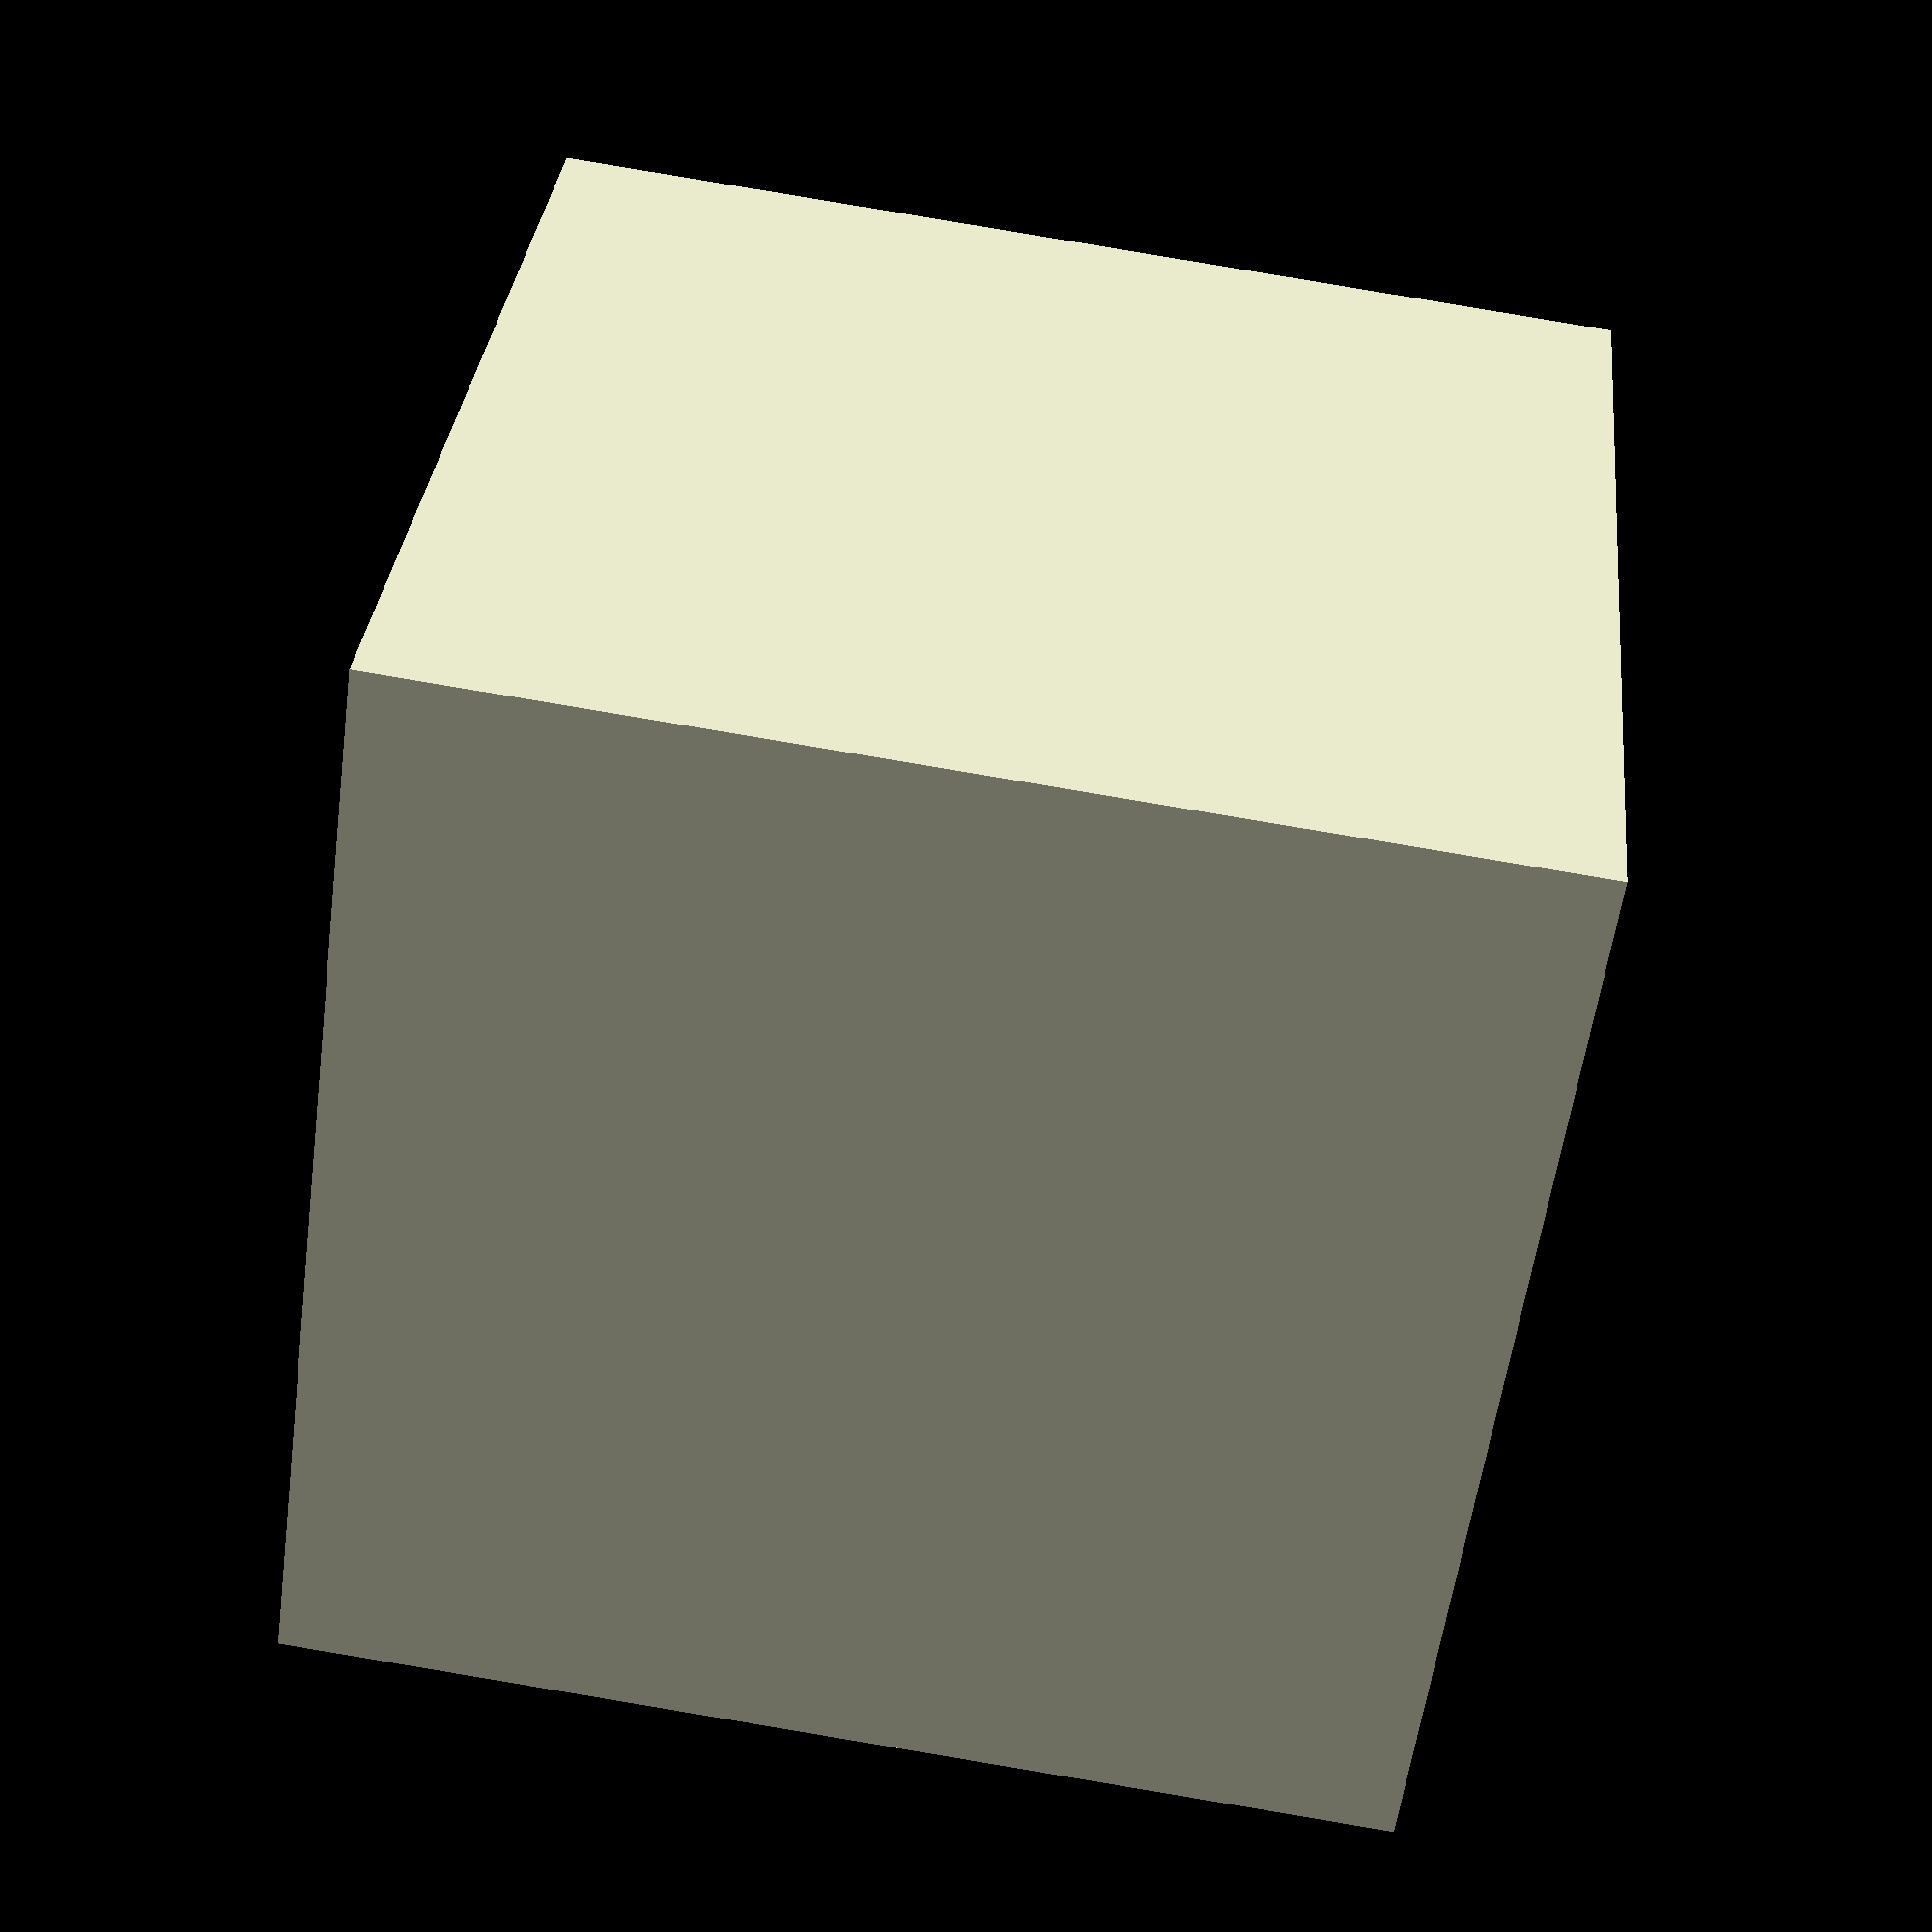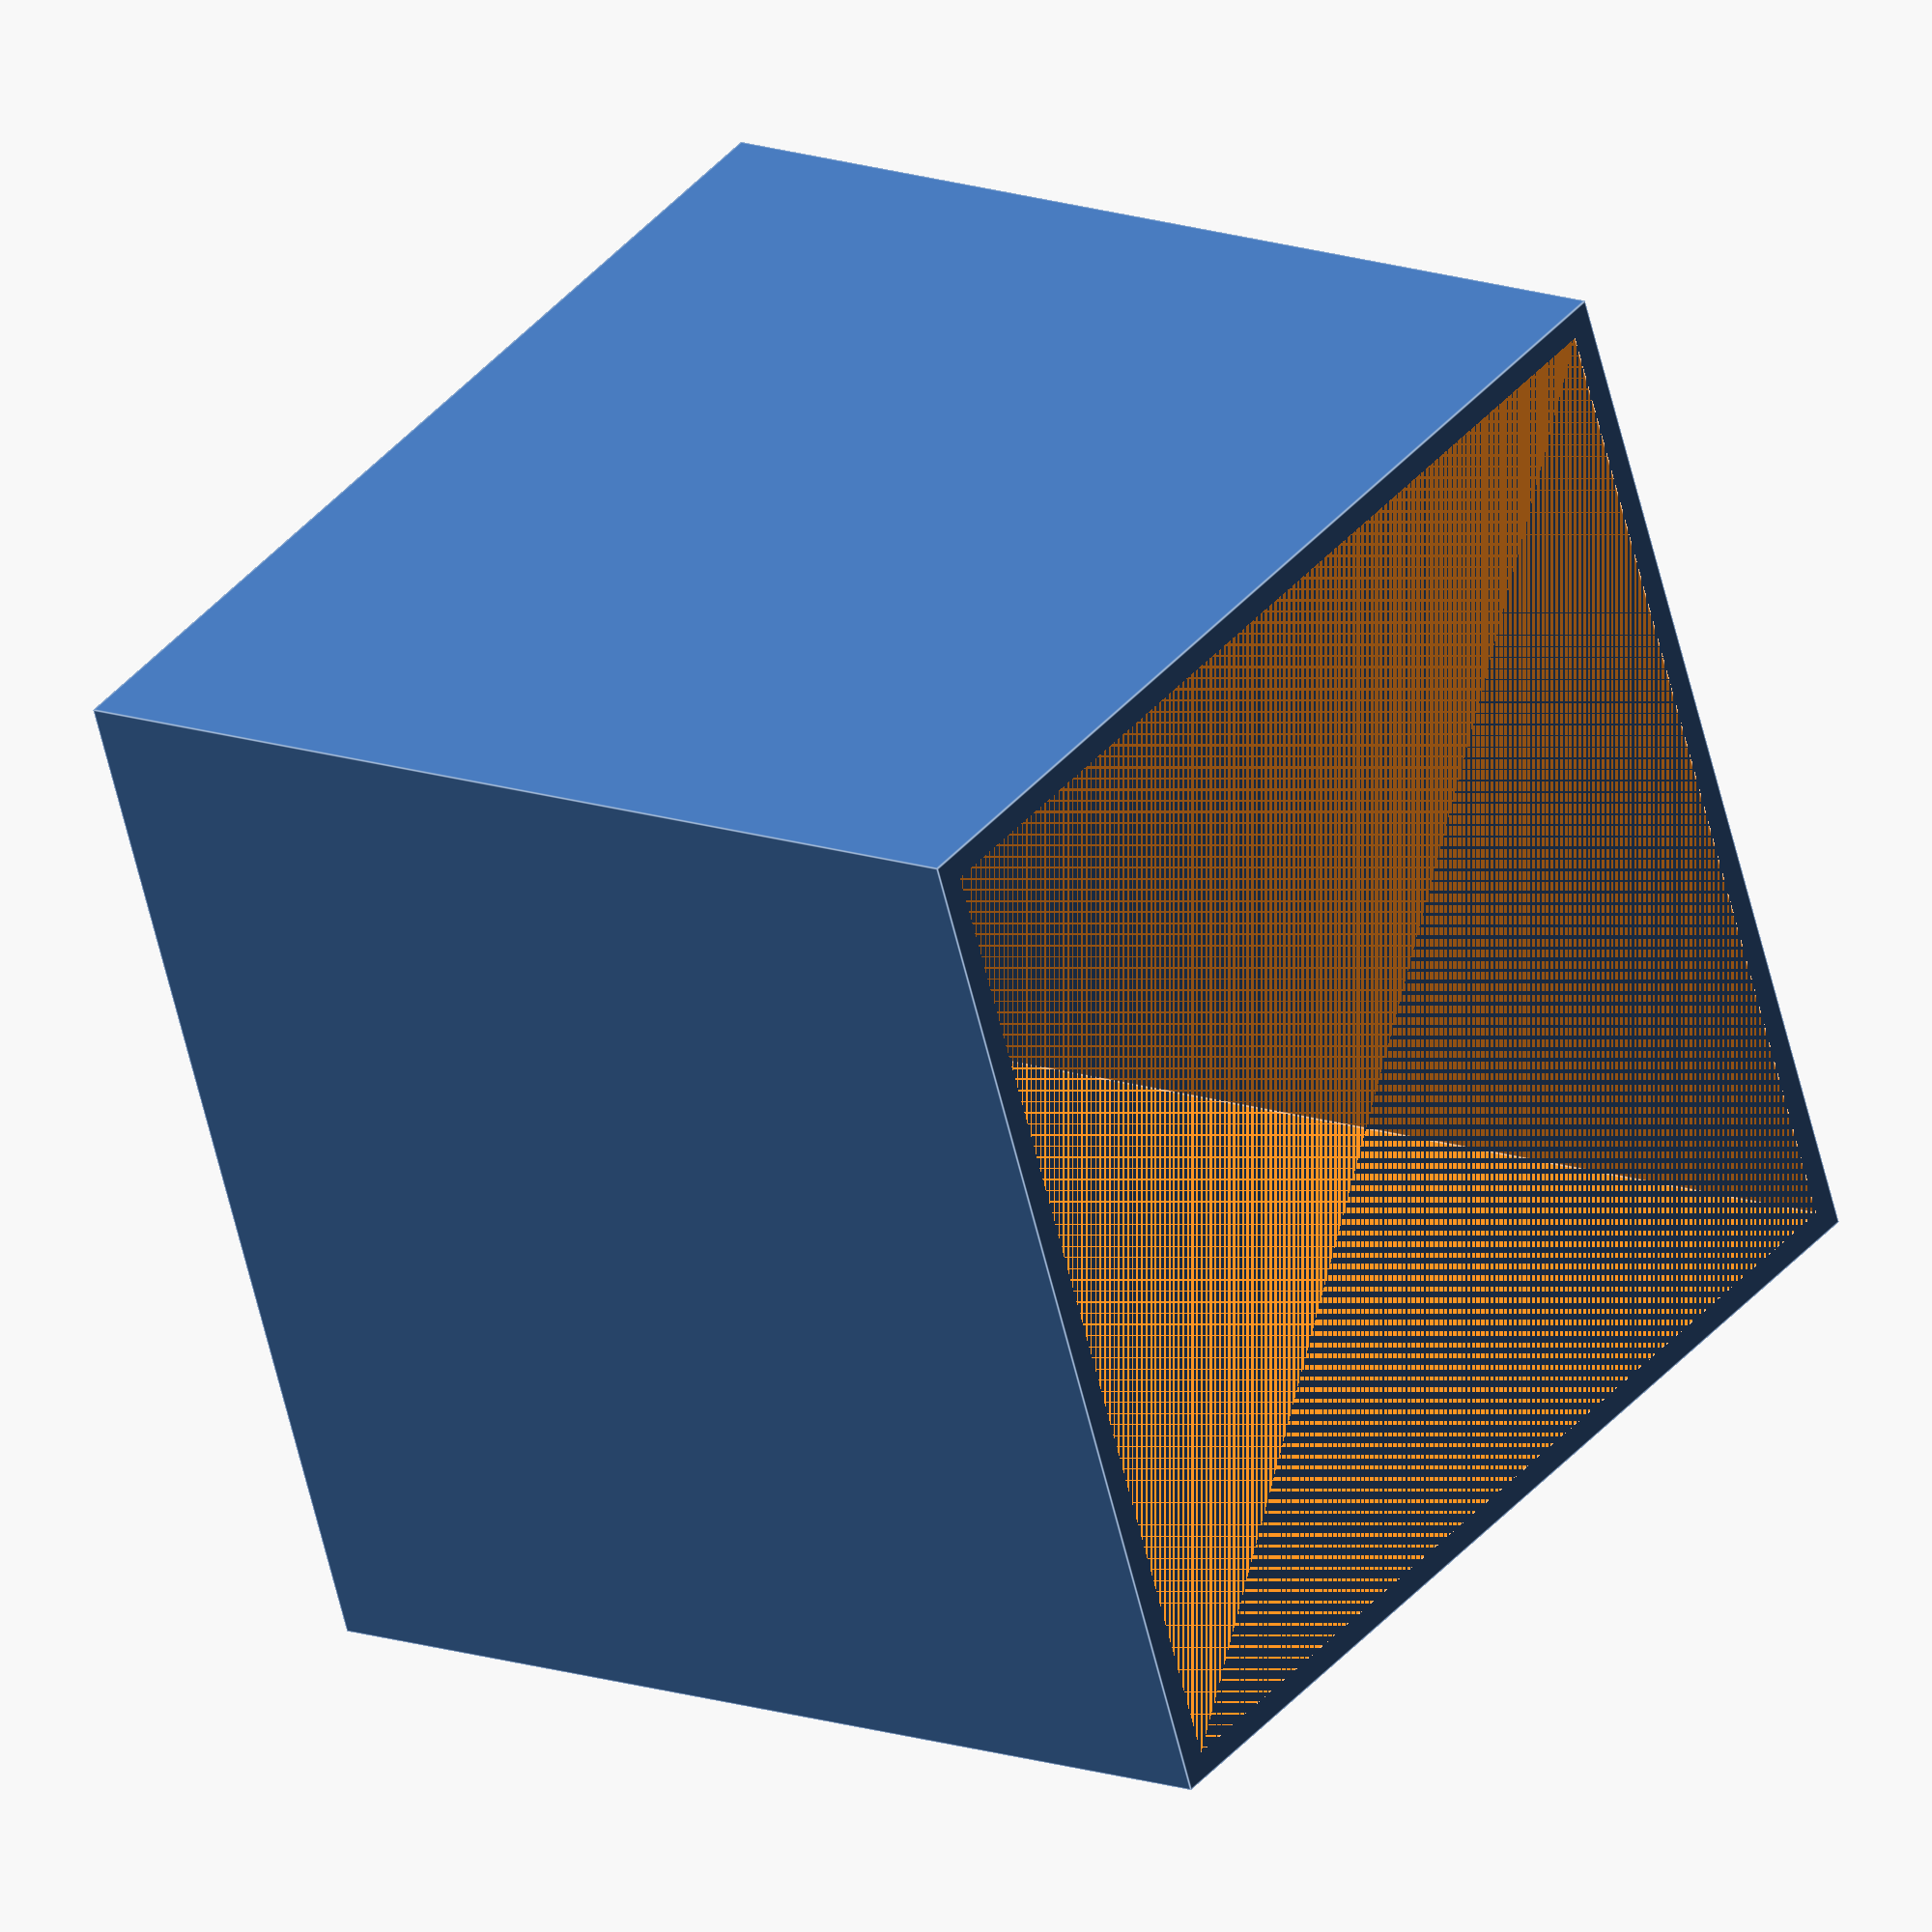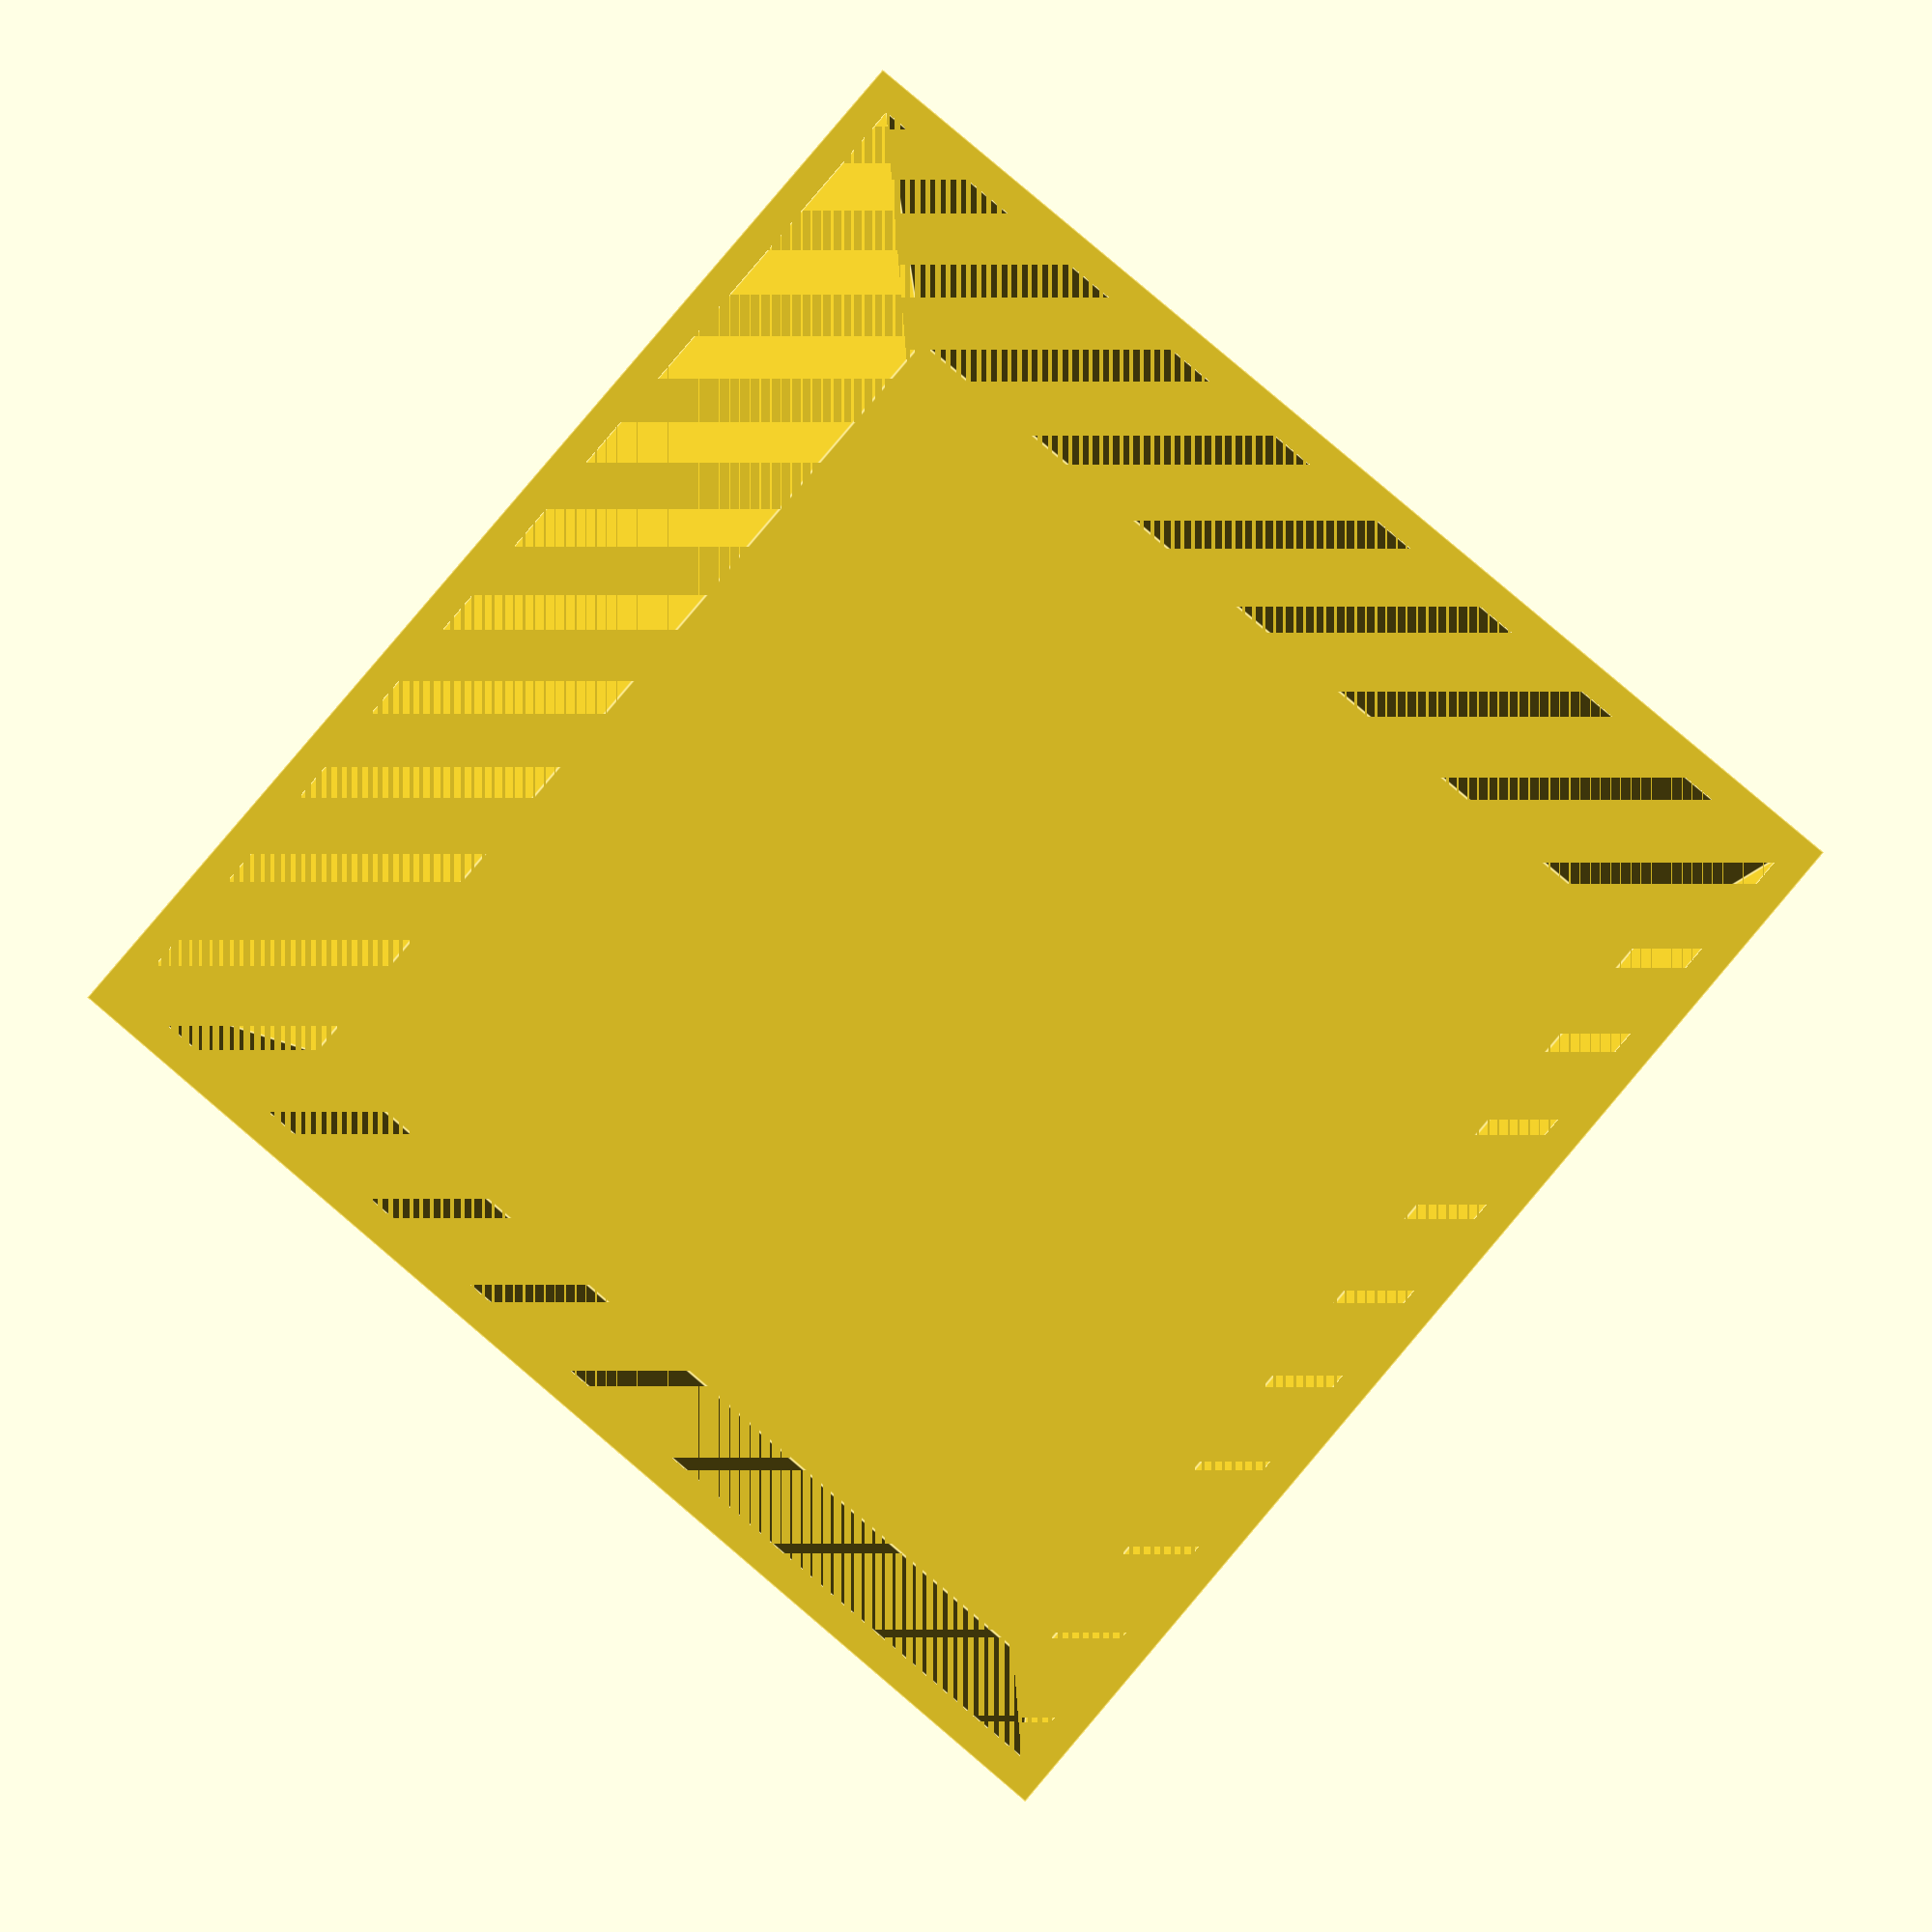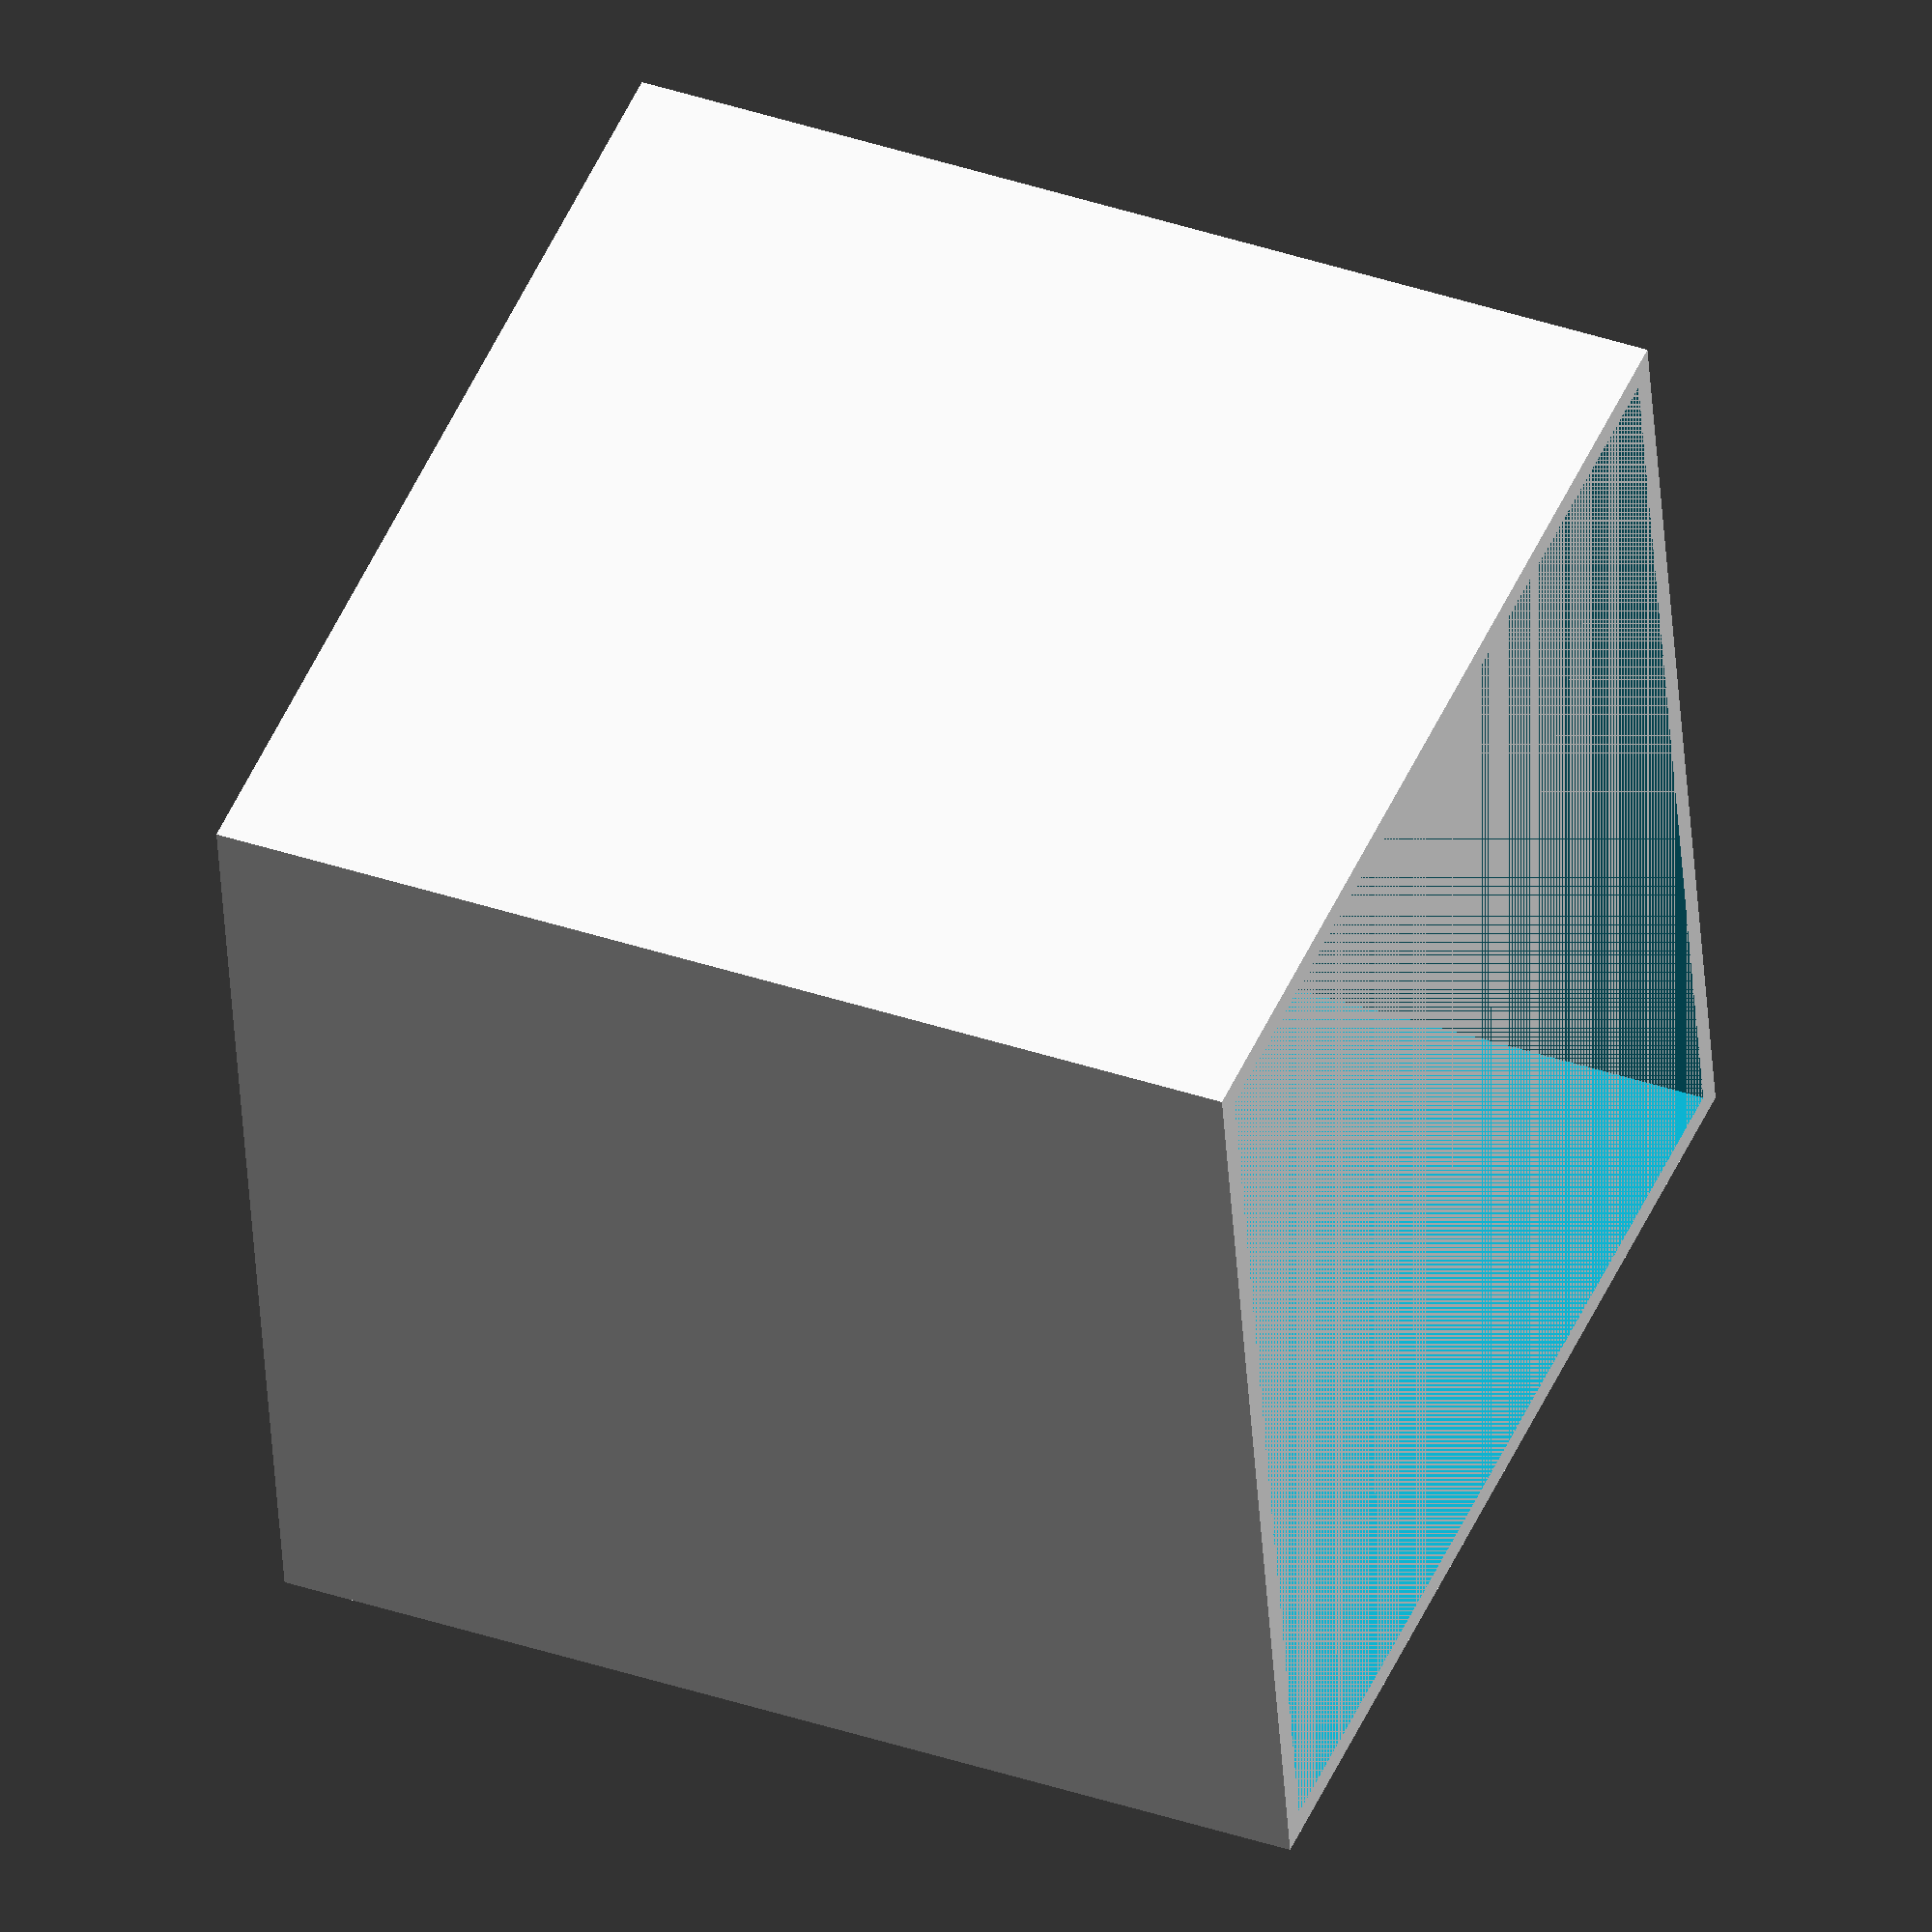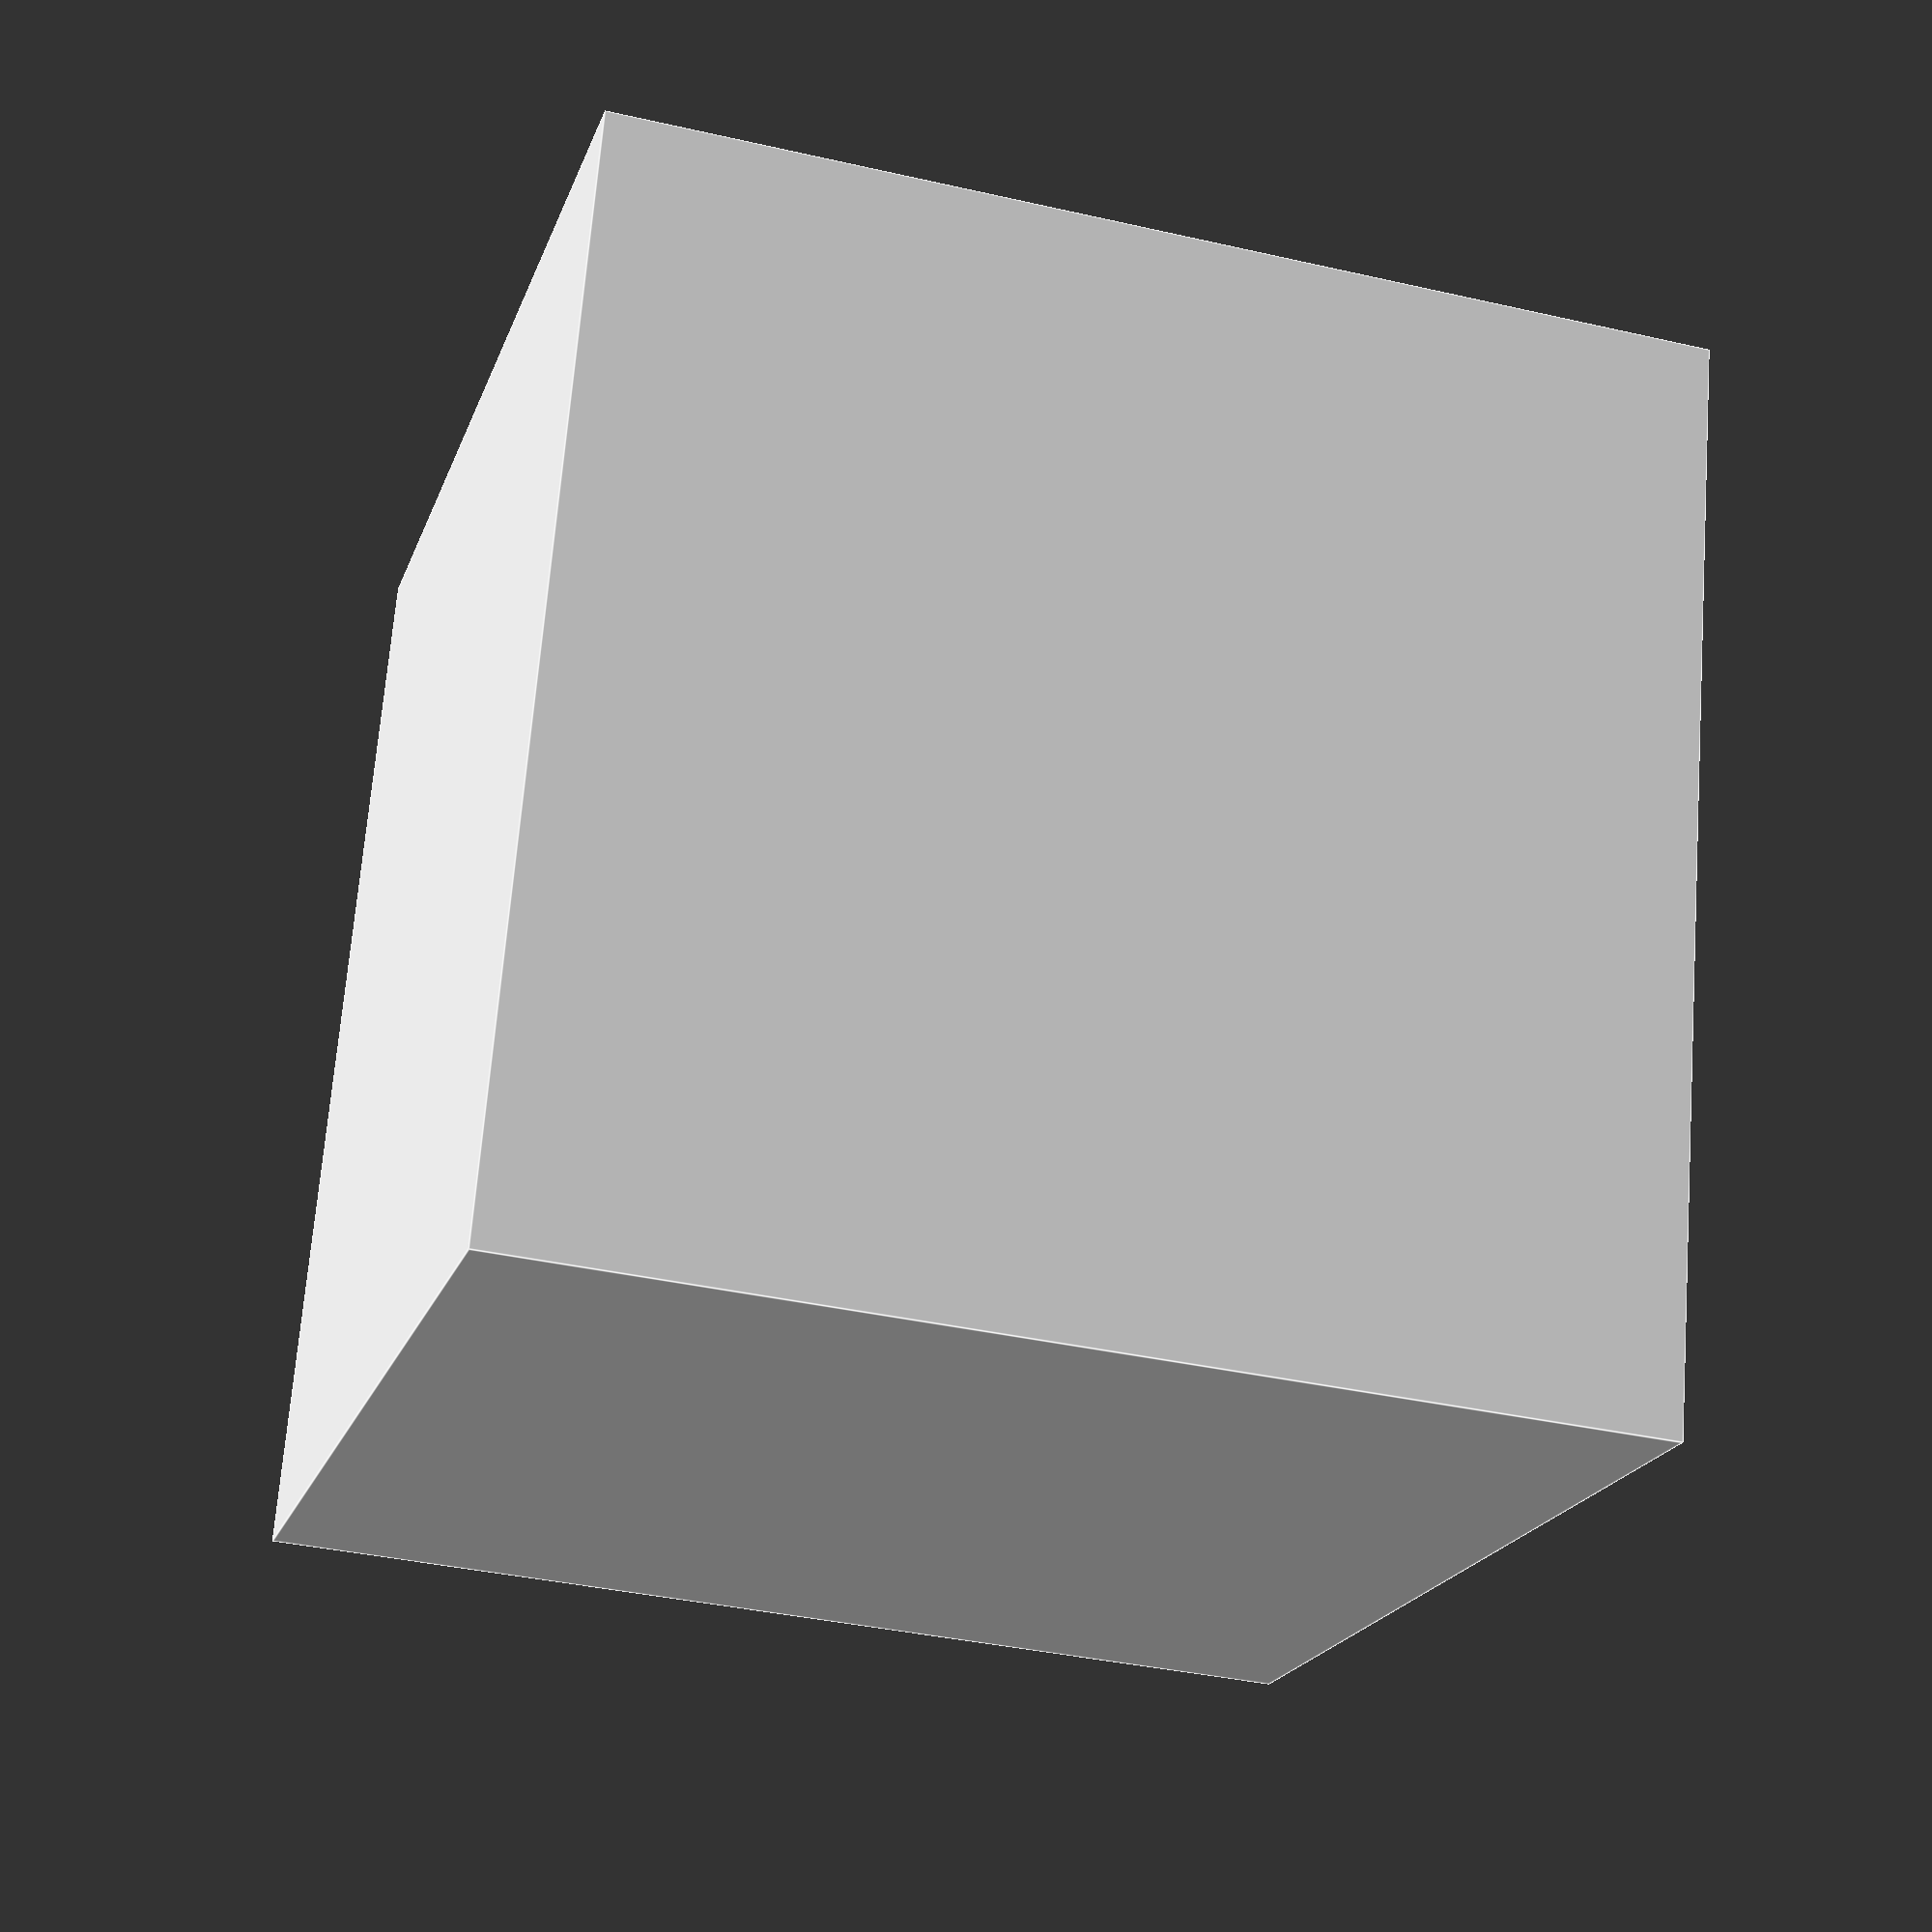
<openscad>
xyz=20;
thickness=0.5;

difference() {
    cube([xyz,xyz,xyz]);
    translate([thickness,thickness,thickness])
        cube([xyz-thickness*2,xyz-thickness*2,xyz-thickness]);
}
</openscad>
<views>
elev=274.0 azim=216.9 roll=99.5 proj=p view=solid
elev=166.8 azim=68.6 roll=230.5 proj=o view=edges
elev=3.8 azim=40.3 roll=1.2 proj=p view=edges
elev=141.6 azim=80.9 roll=246.8 proj=o view=solid
elev=291.3 azim=253.8 roll=184.4 proj=p view=edges
</views>
